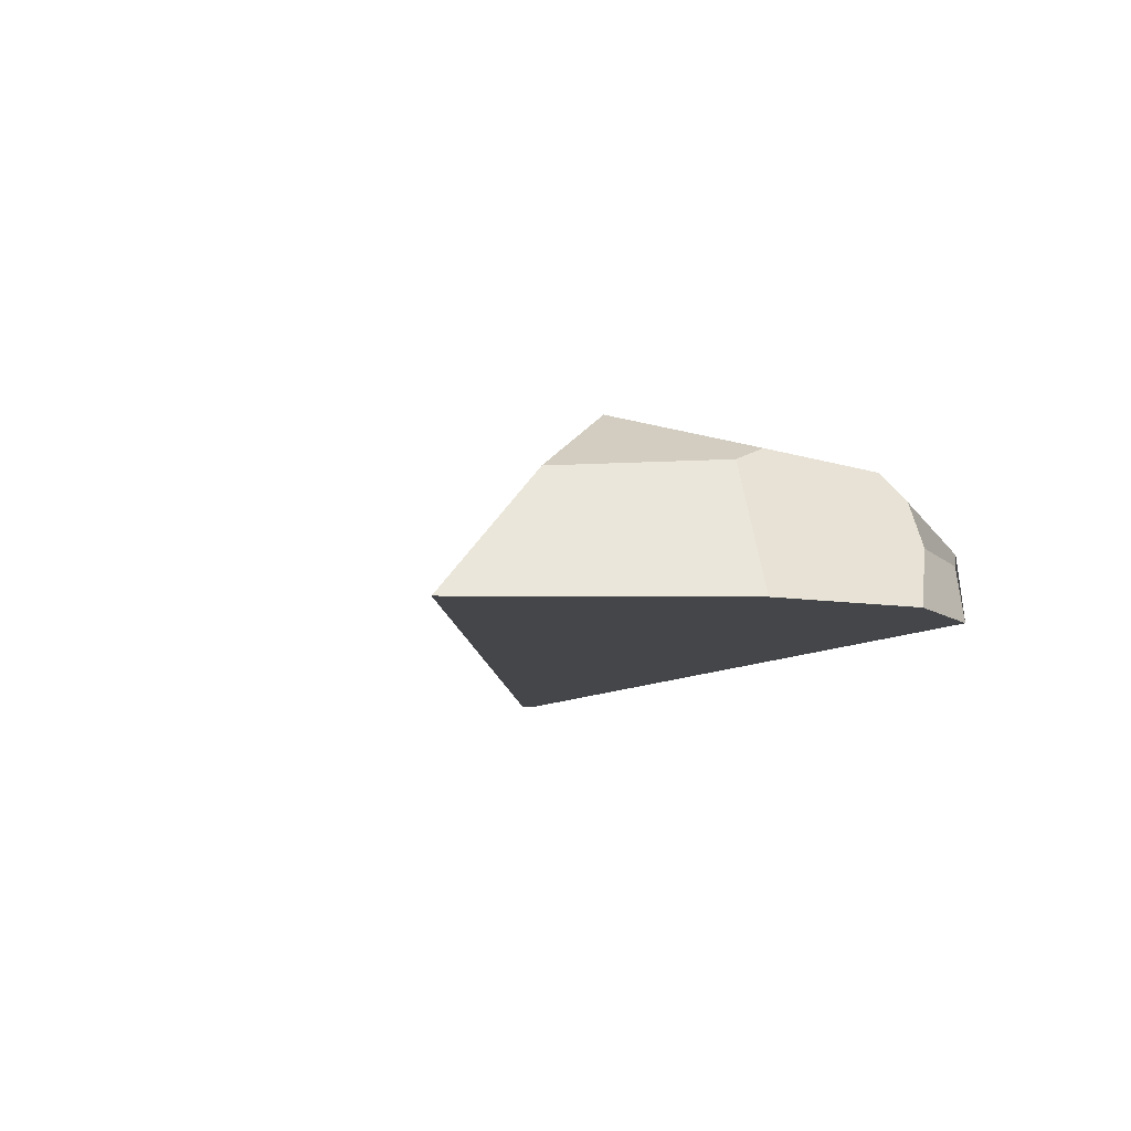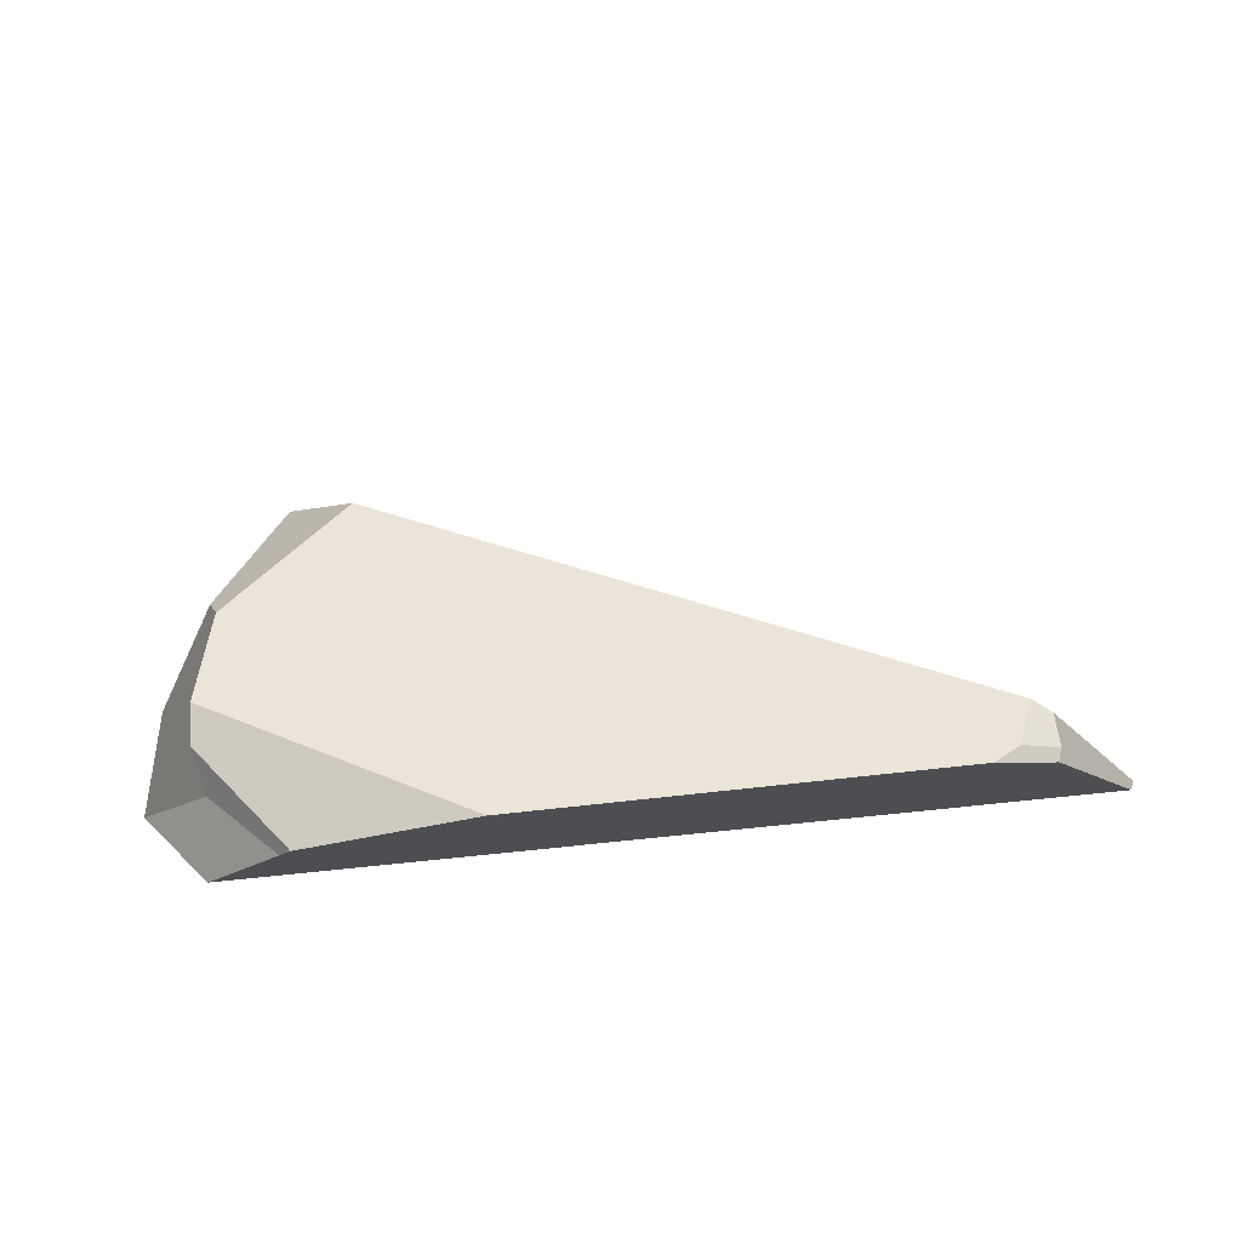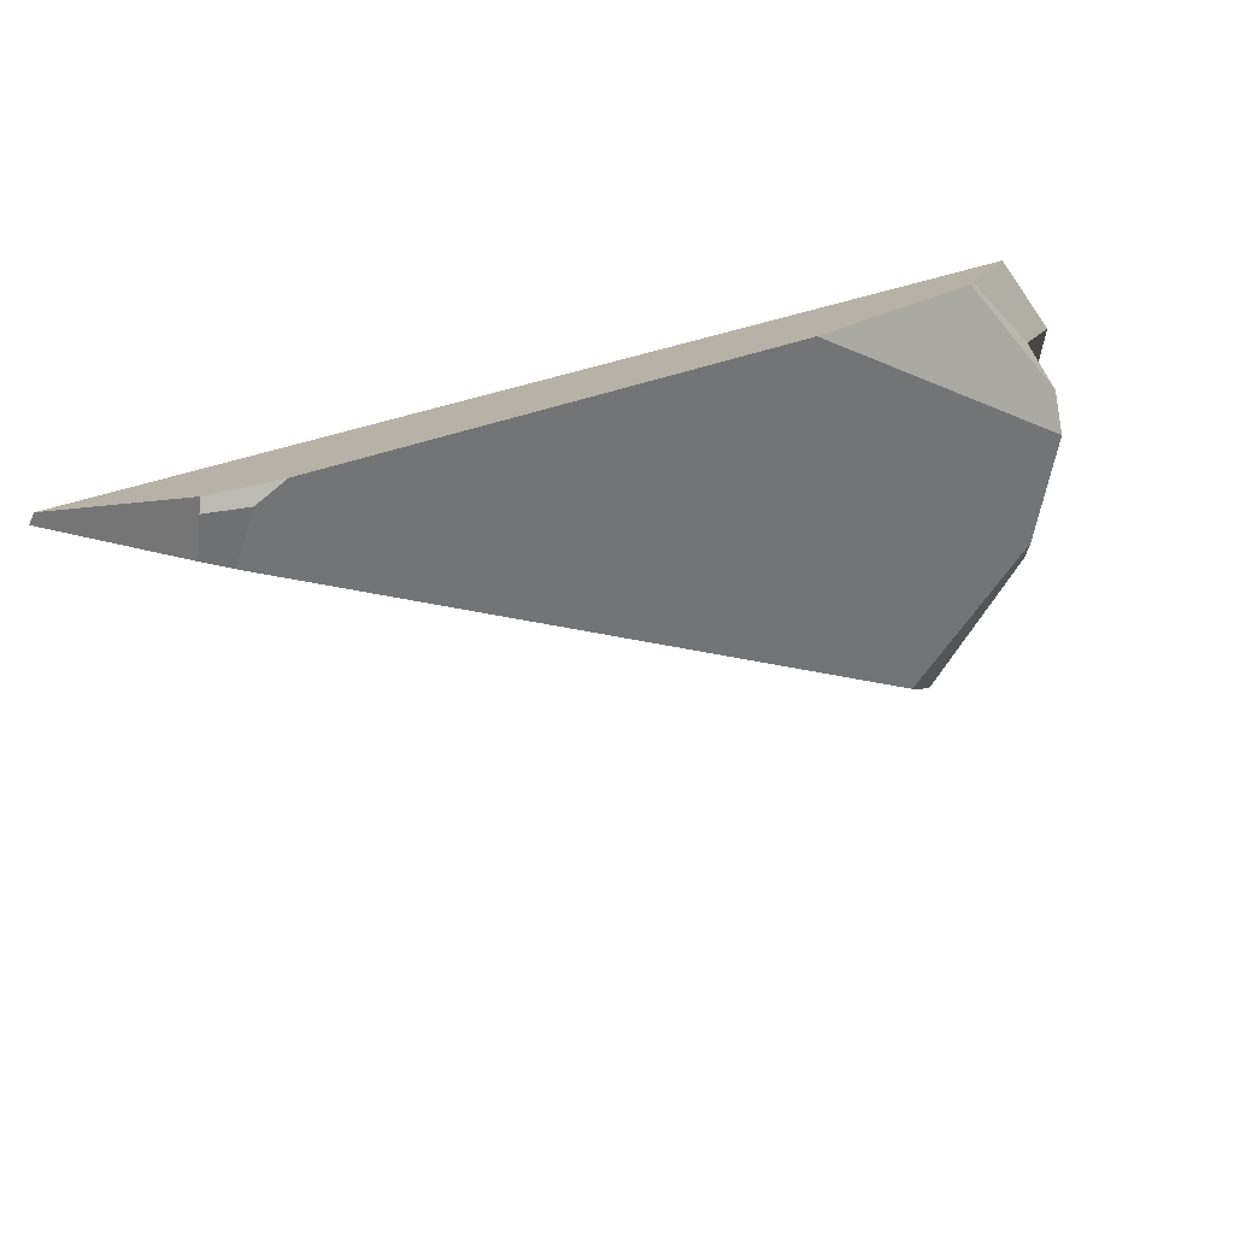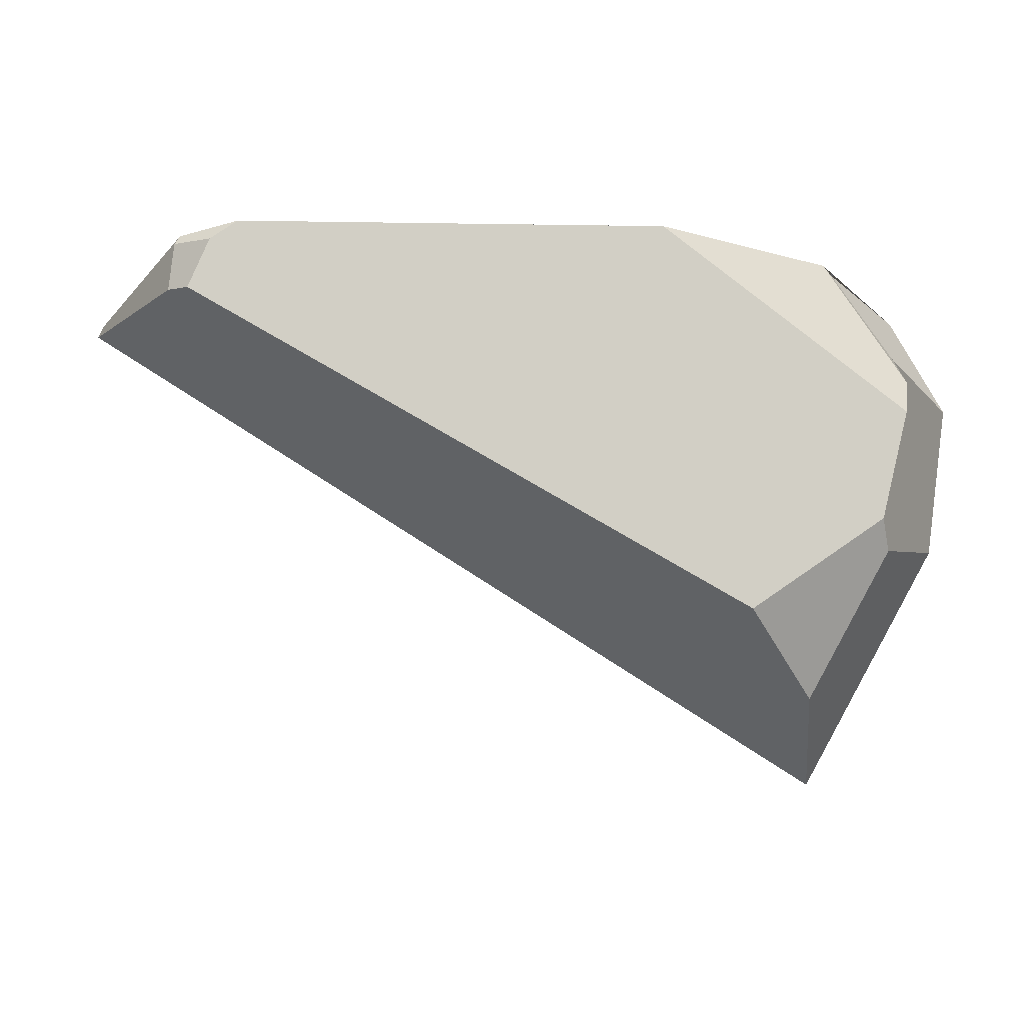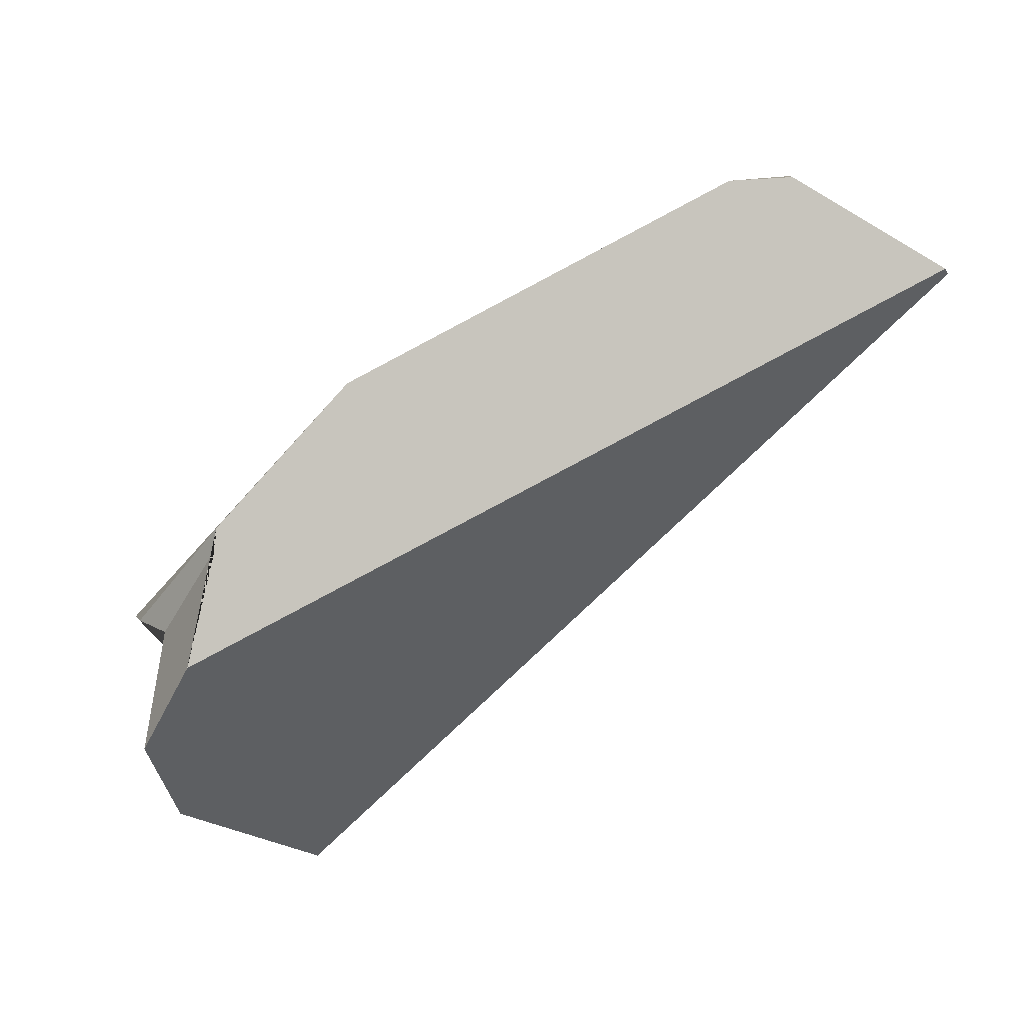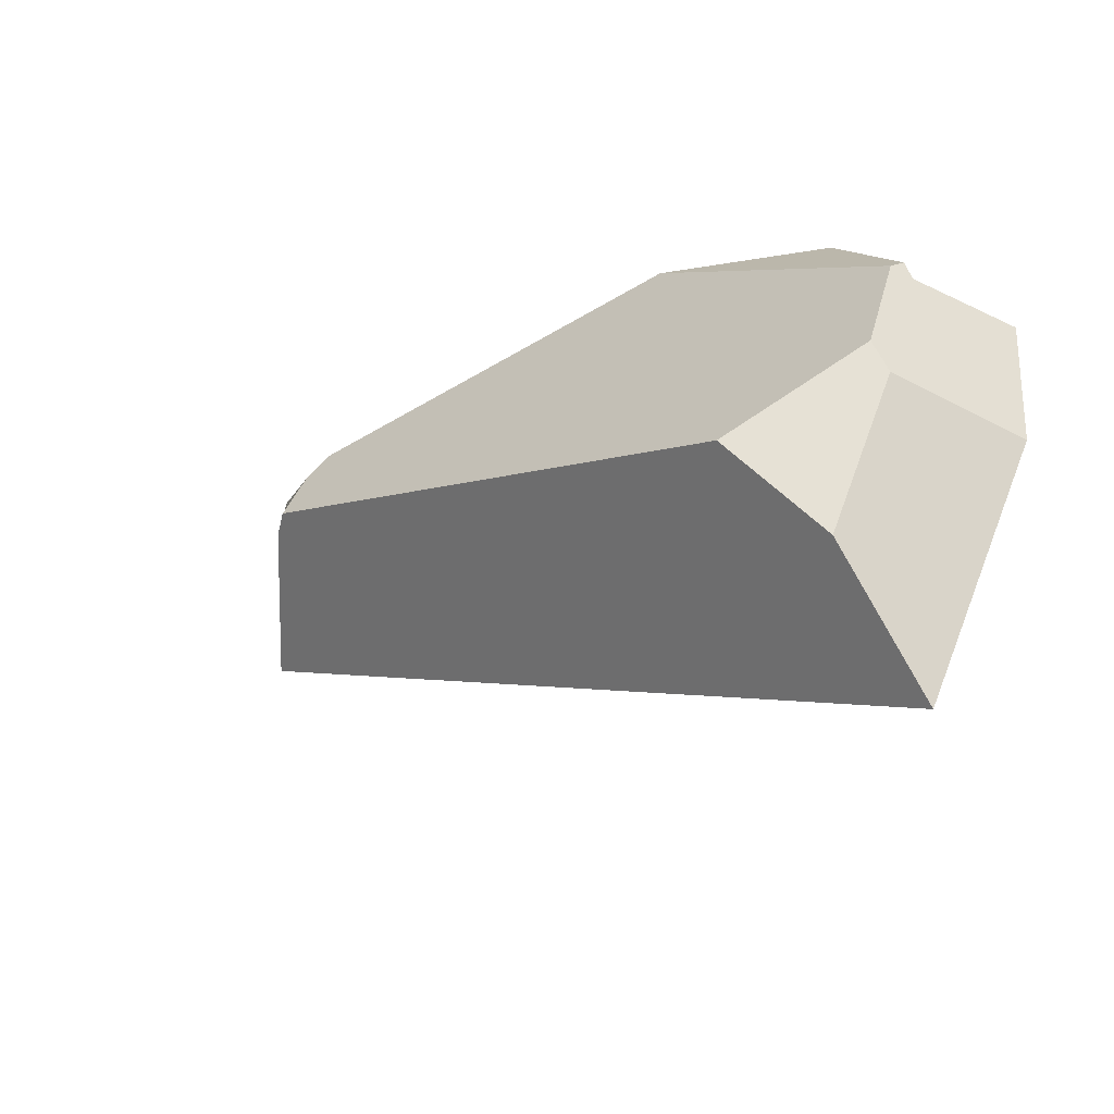
<metadata>
{"format":"obj","ext":"obj","renderer":"f3d","projection":"perspective","resolution":1024,"background":"white","views":[{"elev":-9.8,"azim":-118.5,"up":"+Y"},{"elev":37.6,"azim":-8.3,"up":"+Y"},{"elev":46.2,"azim":158.2,"up":"+Z"},{"elev":1.9,"azim":-177.1,"up":"+Z"},{"elev":56.2,"azim":-32.5,"up":"+Z"},{"elev":-46.7,"azim":-143.4,"up":"+Z"}]}
</metadata>
<code>
o Island
v -1.152 -0.002802 0.6168
v -1.073 0.3536 -0.1143
v -1.104 0.2863 -0.266
v -1.183 0.2829 0.3664
v -1.197 0.1713 0.5022
v 1.986 0.3395 1.158
v 2.16 0.2866 1.138
v -1.374 -0.3025 -0.3062
v -1.438 -0.3025 0.3709
v 2.639 -0.3025 0.7926
v 2.142 0.2471 1.177
v 1.858 0.3347 1.239
v -1.18 -0.3025 0.7926
v -0.08161 0.2899 1.207
v -0.8708 -0.002802 1.002
v -0.8266 0.05731 1.045
v 2.666 -0.3025 0.7403
v 2.191 0.2862 0.9284
v 2.083 0.3755 0.9345
v -0.4747 0.5753 -0.5068
v -0.7916 -0.3025 -1.432
v -0.7538 0.2567 -0.9456
f 1 15 16 5
f 1 5 4 2 3 8 9
f 5 16 14 4
f 13 10 11 12 14 16 15
f 13 15 1 9
f 12 11 7 6
f 10 13 9 8 21 17
f 21 22 20 19 18 17
f 20 2 4 14 12 6 19
f 17 18 7 11 10
f 20 22 3 2
f 22 21 8 3
f 18 19 6 7

</code>
